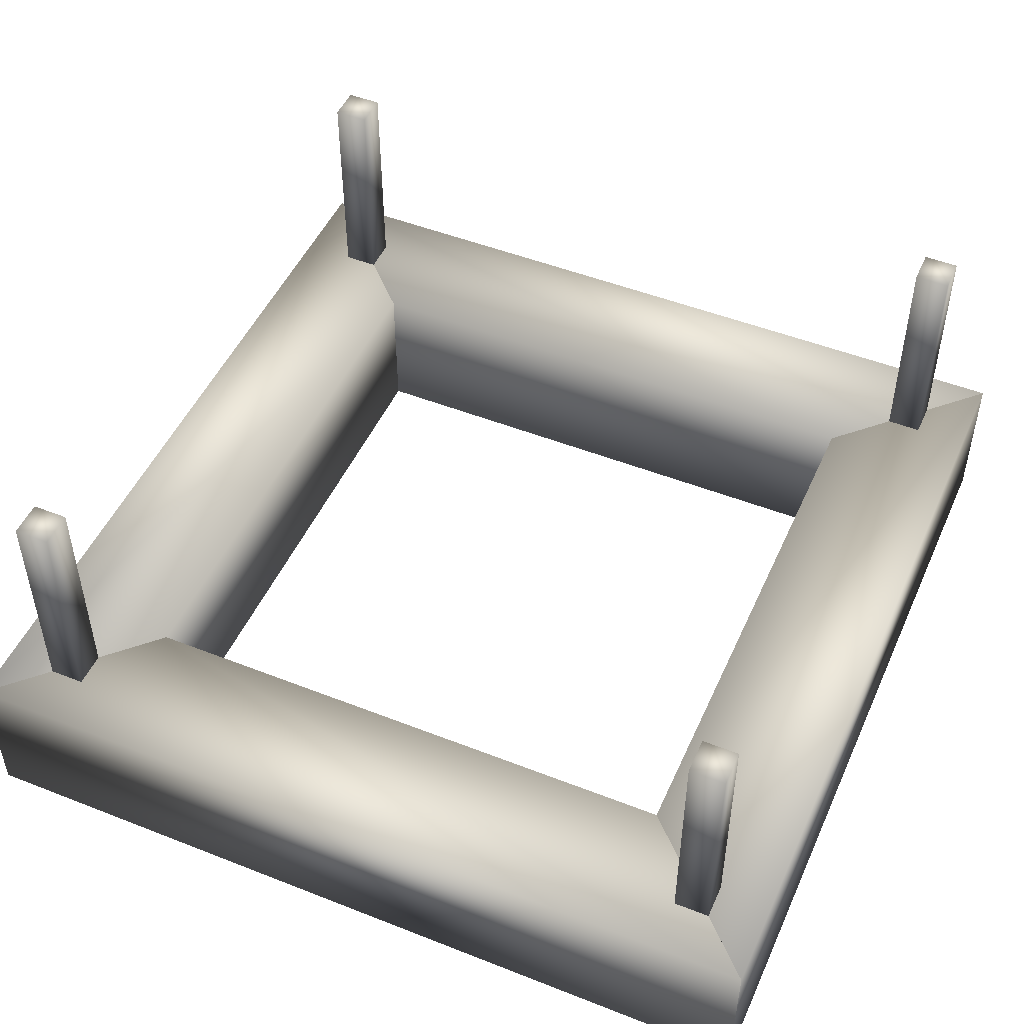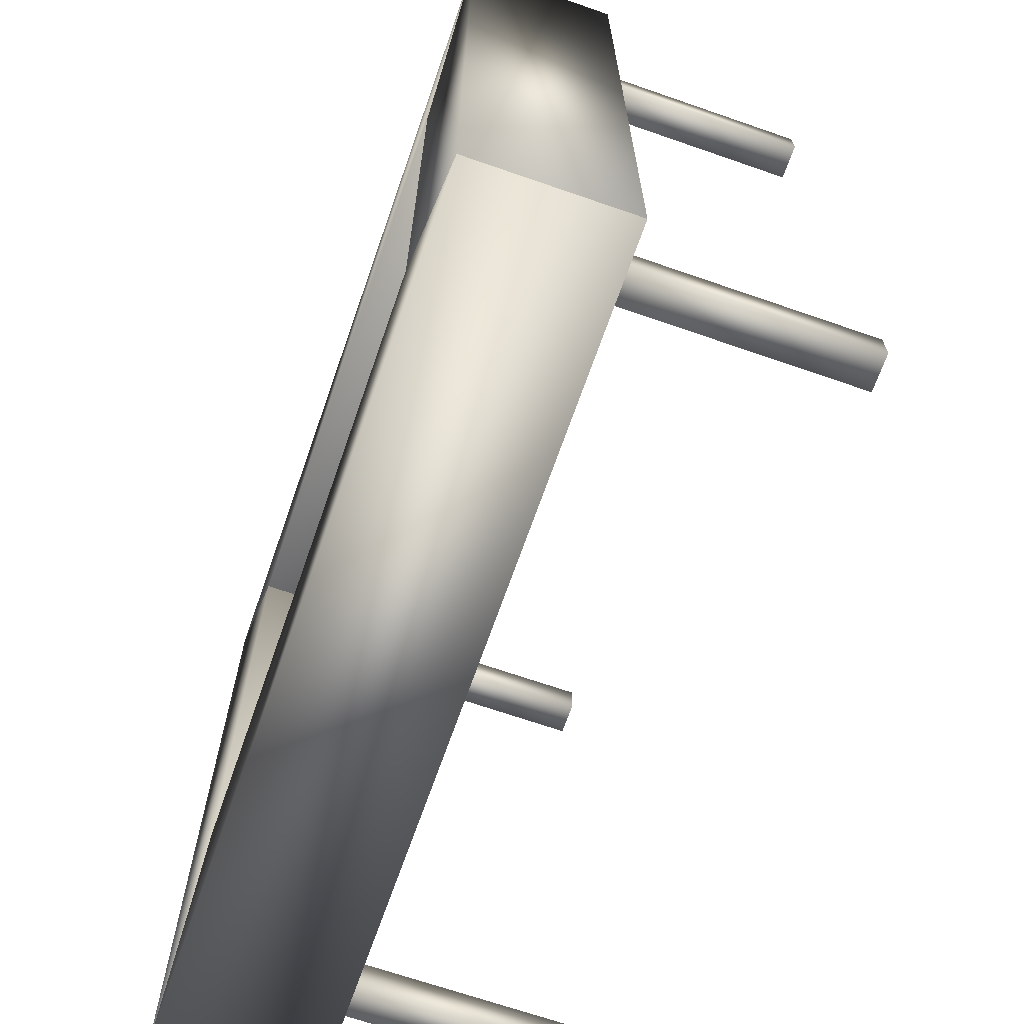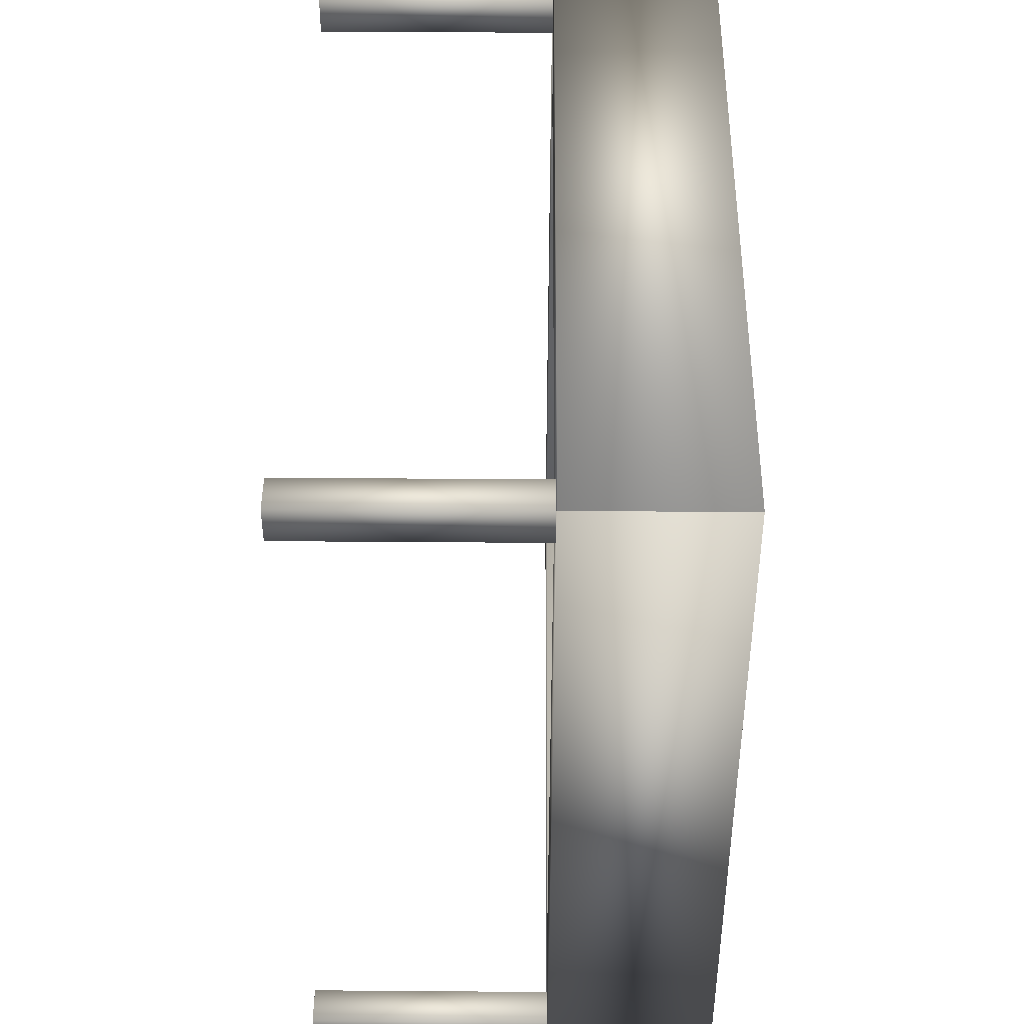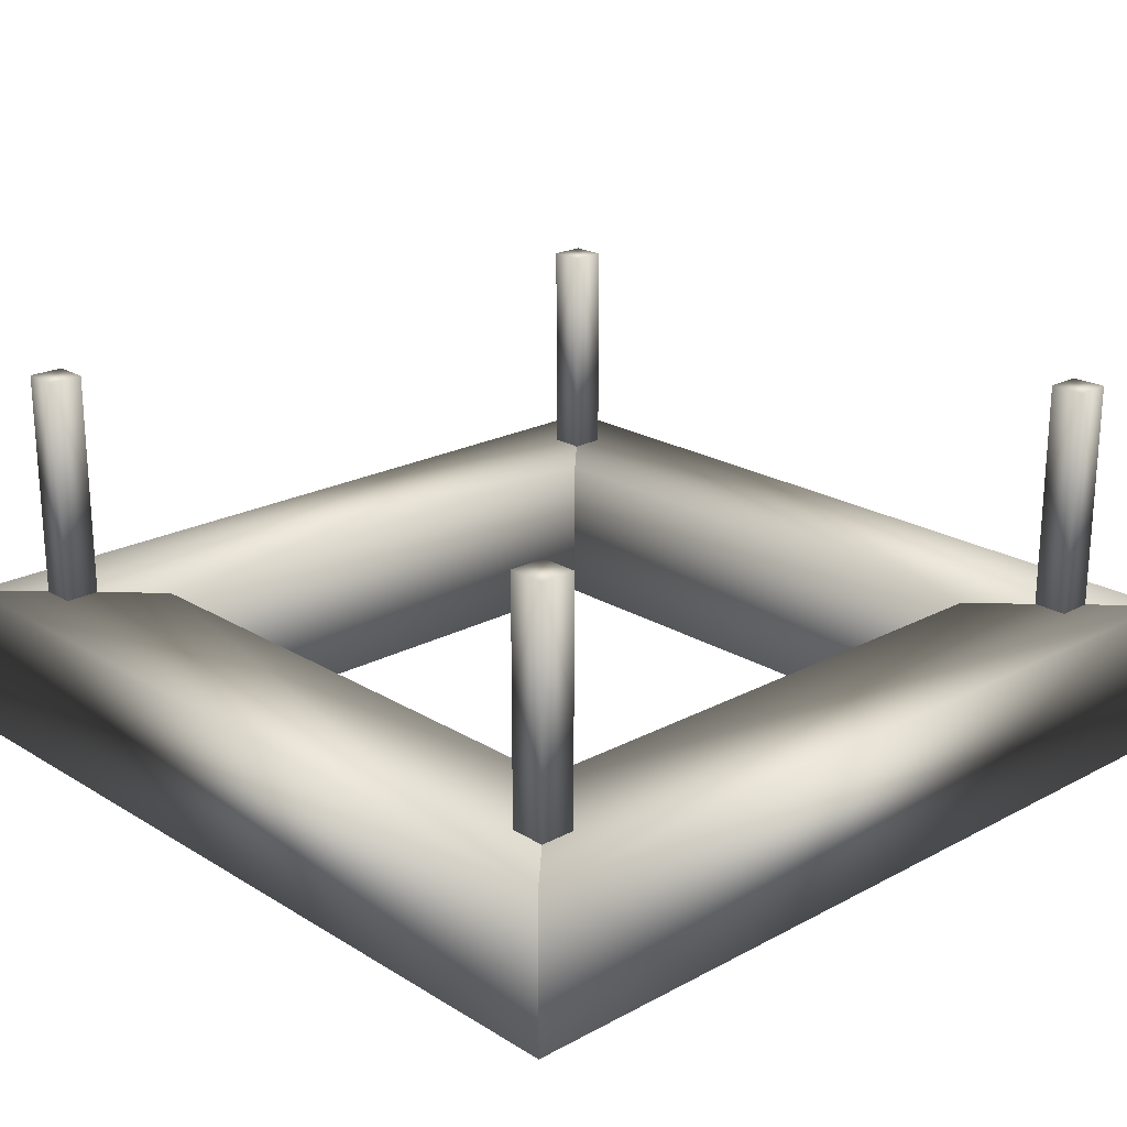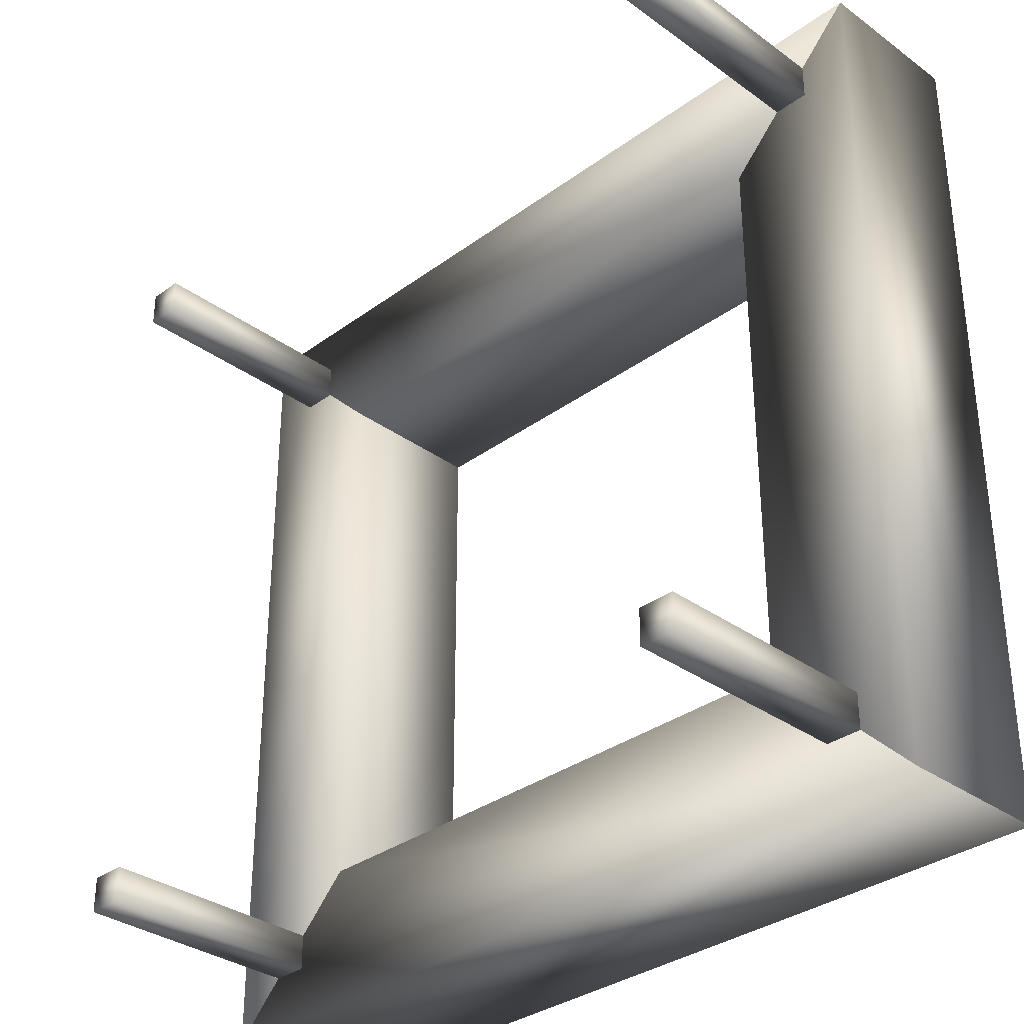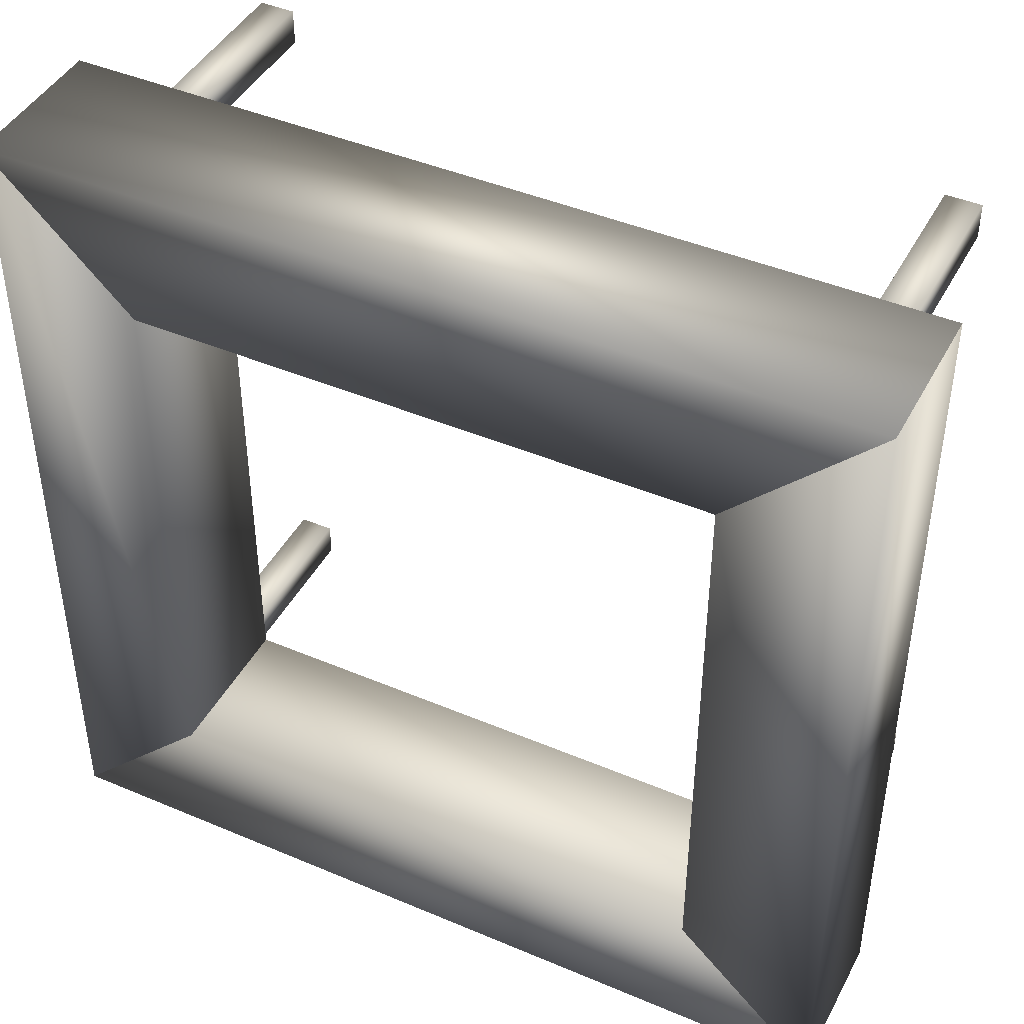
<metadata>
{"format":"obj","ext":"obj","renderer":"f3d","projection":"perspective","resolution":1024,"background":"white","views":[{"elev":49.1,"azim":-66.4,"up":"+Y"},{"elev":-68.1,"azim":70.8,"up":"+Z"},{"elev":44.9,"azim":-89.5,"up":"+Z"},{"elev":21.6,"azim":-43.1,"up":"+Y"},{"elev":-33.3,"azim":-134.8,"up":"+Z"},{"elev":43.8,"azim":26.5,"up":"+Z"}]}
</metadata>
<code>
o Briefing_Room_Light_Physics
v 9.754 0 9.754
v 14.63 0 14.63
v 9.754 0 -9.754
v 14.63 0 -14.63
v 9.754 -5.334 -9.754
v 9.754 -5.334 9.754
v 14.63 -5.334 14.63
v 14.63 -5.334 -14.63
v -9.754 0 -9.754
v -14.63 0 -14.63
v -9.754 0 9.754
v -14.63 0 14.63
v -9.754 -5.334 9.754
v -9.754 -5.334 -9.754
v -14.63 -5.334 -14.63
v -14.63 -5.334 14.63
v 9.754 0 -9.754
v 14.63 0 -14.63
v -9.754 0 -9.754
v -14.63 0 -14.63
v -9.754 -5.334 -9.754
v 9.754 -5.334 -9.754
v 14.63 -5.334 -14.63
v -14.63 -5.334 -14.63
v -9.754 0 9.754
v -14.63 0 14.63
v 9.754 0 9.754
v 14.63 0 14.63
v 9.754 -5.334 9.754
v -9.754 -5.334 9.754
v -14.63 -5.334 14.63
v 14.63 -5.334 14.63
v 11.58 0 12.8
v 12.8 0 12.8
v 11.58 0 11.58
v 12.8 0 11.58
v 11.58 7.925 11.58
v 11.58 7.925 12.8
v 12.8 7.925 12.8
v 12.8 7.925 11.58
v 12.8 0 -11.58
v 12.8 0 -12.8
v 11.58 0 -11.58
v 11.58 0 -12.8
v 11.58 7.925 -11.58
v 12.8 7.925 -11.58
v 12.8 7.925 -12.8
v 11.58 7.925 -12.8
v -11.58 0 -12.8
v -12.8 0 -12.8
v -11.58 0 -11.58
v -12.8 0 -11.58
v -11.58 7.925 -11.58
v -11.58 7.925 -12.8
v -12.8 7.925 -12.8
v -12.8 7.925 -11.58
v -12.8 0 11.58
v -12.8 0 12.8
v -11.58 0 11.58
v -11.58 0 12.8
v -11.58 7.925 11.58
v -12.8 7.925 11.58
v -12.8 7.925 12.8
v -11.58 7.925 12.8
f 1 3 4 2
f 6 7 8 5
f 4 3 5 8
f 1 2 7 6
f 2 4 8 7
f 3 1 6 5
f 9 11 12 10
f 14 15 16 13
f 12 11 13 16
f 9 10 15 14
f 10 12 16 15
f 11 9 14 13
f 17 19 20 18
f 22 23 24 21
f 20 19 21 24
f 17 18 23 22
f 18 20 24 23
f 19 17 22 21
f 25 27 28 26
f 30 31 32 29
f 28 27 29 32
f 25 26 31 30
f 26 28 32 31
f 27 25 30 29
f 33 35 36 34
f 38 39 40 37
f 36 35 37 40
f 33 34 39 38
f 34 36 40 39
f 35 33 38 37
f 41 43 44 42
f 46 47 48 45
f 44 43 45 48
f 41 42 47 46
f 42 44 48 47
f 43 41 46 45
f 49 51 52 50
f 54 55 56 53
f 52 51 53 56
f 49 50 55 54
f 50 52 56 55
f 51 49 54 53
f 57 59 60 58
f 62 63 64 61
f 60 59 61 64
f 57 58 63 62
f 58 60 64 63
f 59 57 62 61

</code>
